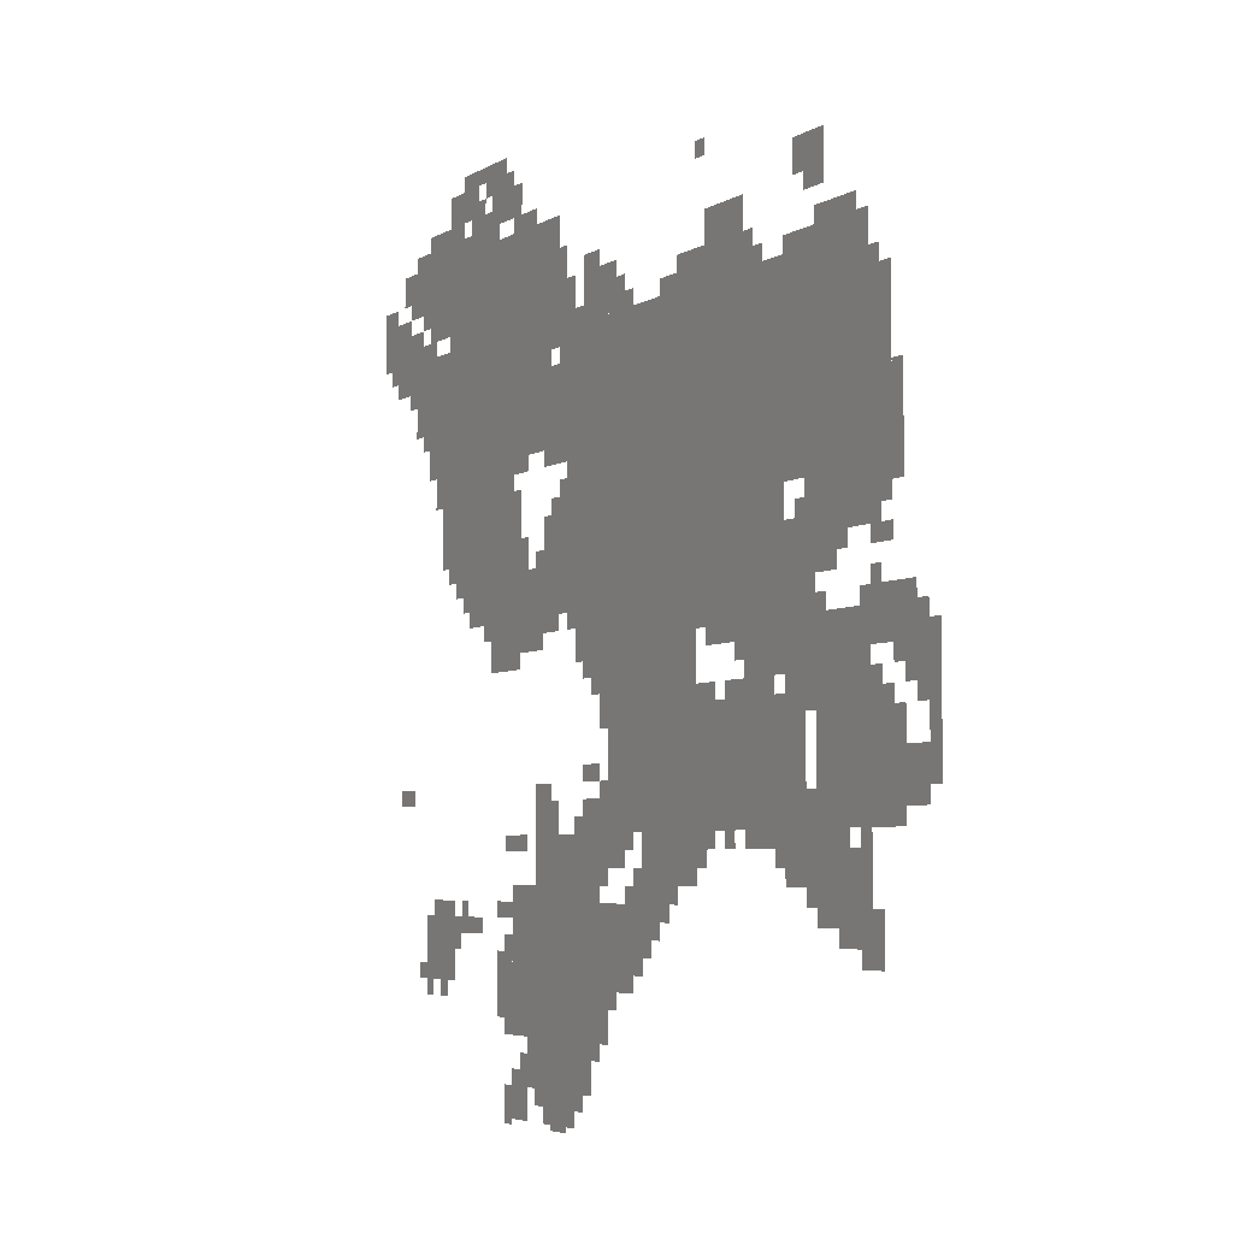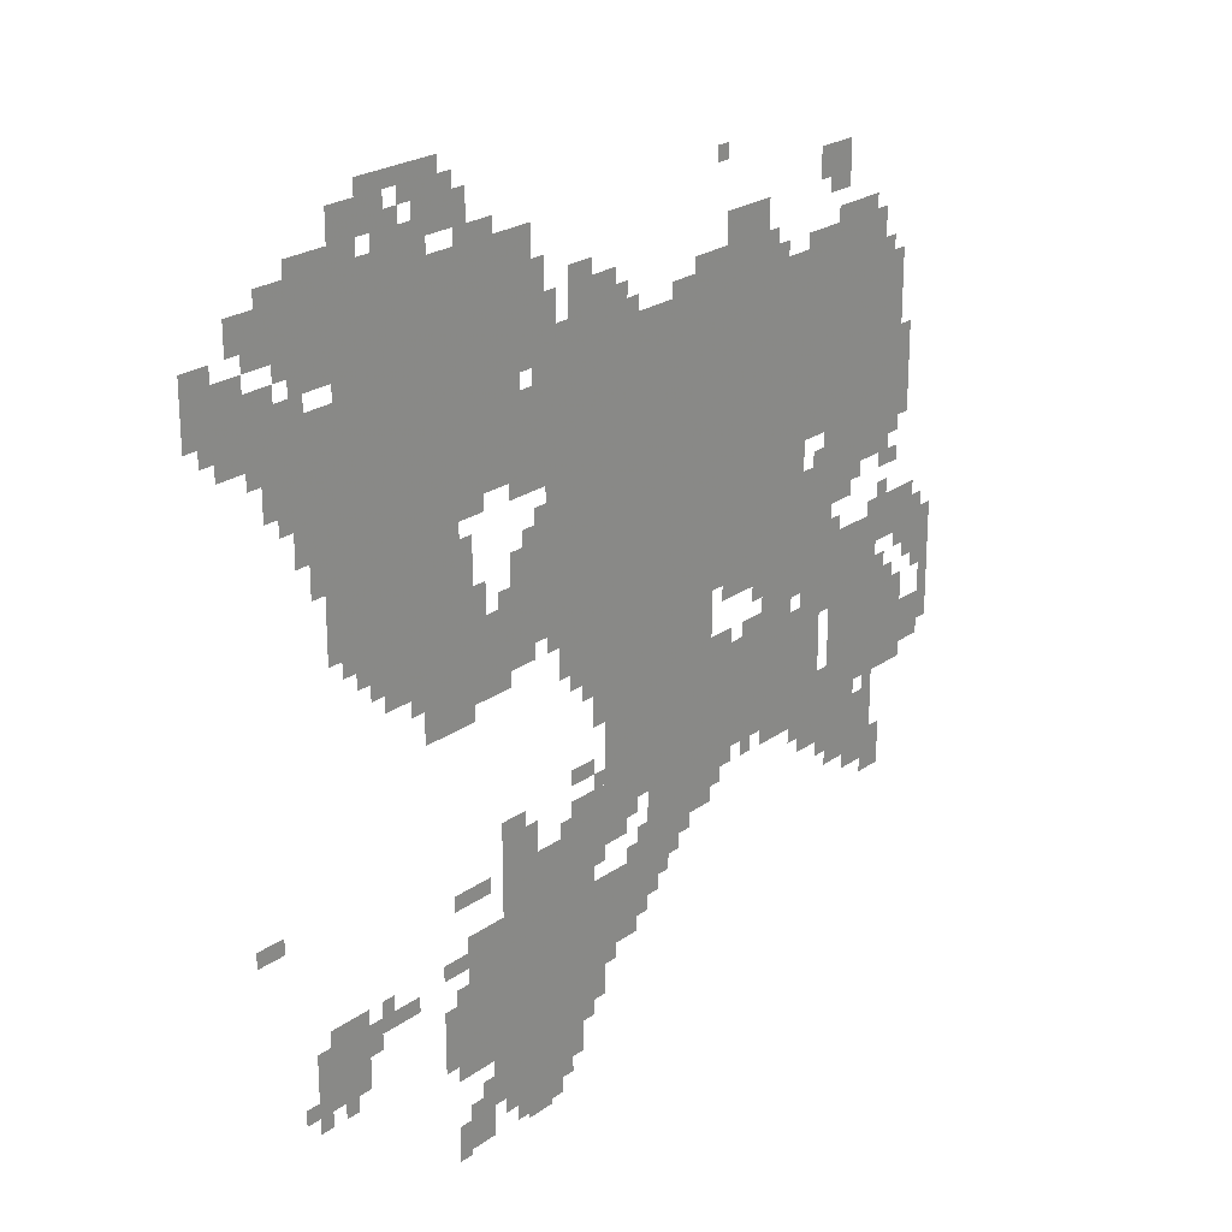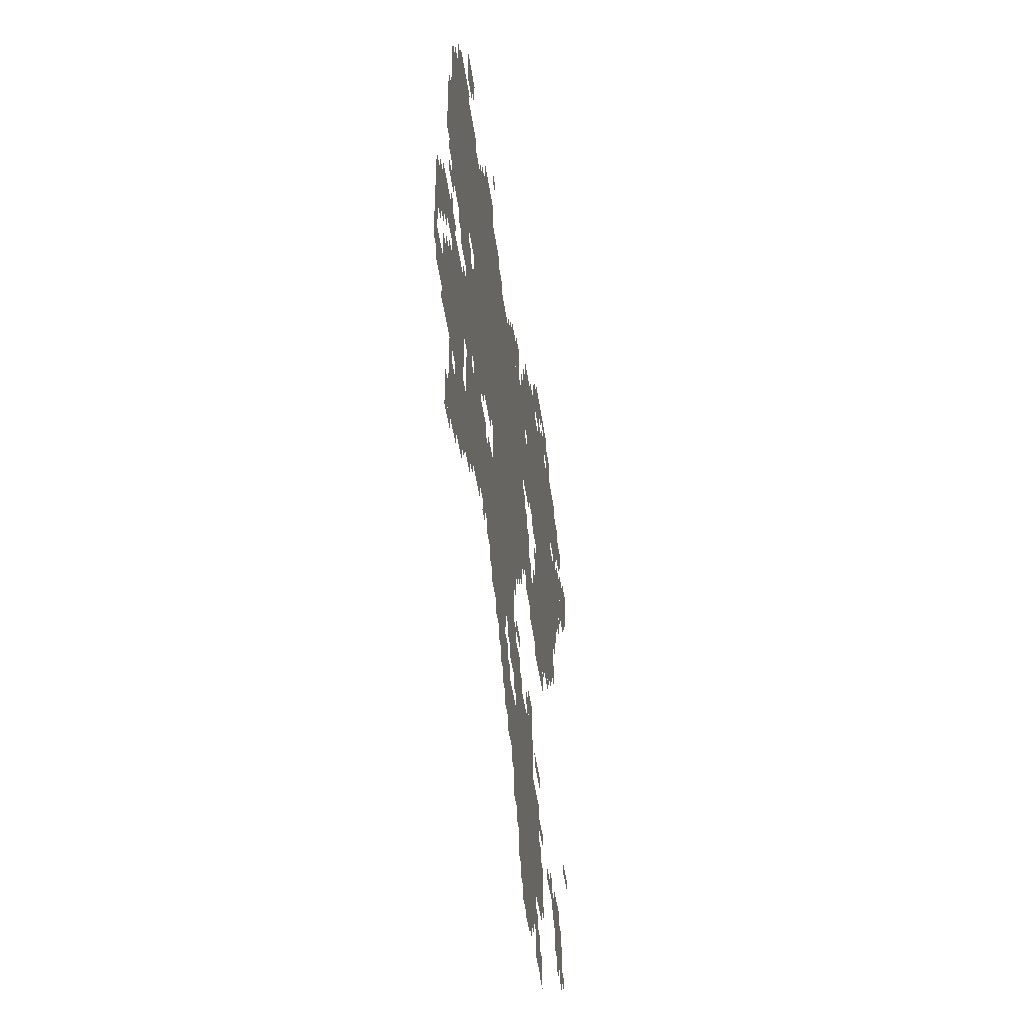
<metadata>
{"format":"obj","ext":"obj","renderer":"f3d","projection":"perspective","resolution":1024,"background":"white","views":[{"elev":-4.9,"azim":61.1,"up":"+Y"},{"elev":23.1,"azim":-50.4,"up":"+Y"},{"elev":-46.4,"azim":98.0,"up":"+Y"}]}
</metadata>
<code>
g huanchang_2_rw-mesh
v -1312 1291 0
v -1312 1739 0
v -1728 1739 0
v -1728 1291 0
v -800 1131 0
v -800 1515 0
v -1216 1515 0
v -1216 1131 0
v -384 1131 0
v -384 1515 0
v -800 1515 0
v -800 1131 0
v -1120 75 0
v -1120 555 0
v -1344 555 0
v -1344 75 0
v -160 1035 0
v -160 1483 0
v -384 1483 0
v -384 1035 0
v -736 747 0
v -736 971 0
v -1088 971 0
v -1088 747 0
v -448 971 0
v -448 1131 0
v -896 1131 0
v -896 971 0
v -384 555 0
v -384 747 0
v -736 747 0
v -736 555 0
v -896 971 0
v -896 1131 0
v -1312 1131 0
v -1312 971 0
v -736 555 0
v -736 747 0
v -1056 747 0
v -1056 555 0
v -128 555 0
v -128 779 0
v -352 779 0
v -352 555 0
v -192 779 0
v -192 907 0
v -448 907 0
v -448 779 0
v -1536 1099 0
v -1536 1227 0
v -1760 1227 0
v -1760 1099 0
v -960 267 0
v -960 427 0
v -1120 427 0
v -1120 267 0
v -1408 1035 0
v -1408 1227 0
v -1536 1227 0
v -1536 1035 0
v -1728 1579 0
v -1728 1803 0
v -1824 1803 0
v -1824 1579 0
v -1408 875 0
v -1408 1035 0
v -1536 1035 0
v -1536 875 0
v -1216 1483 0
v -1216 1675 0
v -1312 1675 0
v -1312 1483 0
v -736 459 0
v -736 555 0
v -928 555 0
v -928 459 0
v -1216 1259 0
v -1216 1451 0
v -1312 1451 0
v -1312 1259 0
v -1696 267 0
v -1696 395 0
v -1824 395 0
v -1824 267 0
v -576 1515 0
v -576 1643 0
v -704 1643 0
v -704 1515 0
v -1344 299 0
v -1344 459 0
v -1440 459 0
v -1440 299 0
v -480 747 0
v -480 907 0
v -576 907 0
v -576 747 0
v -1312 907 0
v -1312 1067 0
v -1408 1067 0
v -1408 907 0
v -1920 1547 0
v -1920 1643 0
v -2047 1643 0
v -2047 1547 0
v -1824 1451 0
v -1824 1579 0
v -1920 1579 0
v -1920 1451 0
v -1024 1515 0
v -1024 1611 0
v -1152 1611 0
v -1152 1515 0
v -224 1483 0
v -224 1579 0
v -352 1579 0
v -352 1483 0
v -544 907 0
v -544 971 0
v -736 971 0
v -736 907 0
v -352 907 0
v -352 971 0
v -544 971 0
v -544 907 0
v -1344 171 0
v -1344 299 0
v -1440 299 0
v -1440 171 0
v -1440 1227 0
v -1440 1291 0
v -1632 1291 0
v -1632 1227 0
v -1728 1419 0
v -1728 1547 0
v -1824 1547 0
v -1824 1419 0
v -1728 1291 0
v -1728 1419 0
v -1824 1419 0
v -1824 1291 0
v -1632 1227 0
v -1632 1291 0
v -1792 1291 0
v -1792 1227 0
v -864 363 0
v -864 459 0
v -960 459 0
v -960 363 0
v -32 587 0
v -32 683 0
v -128 683 0
v -128 587 0
v -1440 1771 0
v -1440 1867 0
v -1536 1867 0
v -1536 1771 0
v -1440 203 0
v -1440 331 0
v -1504 331 0
v -1504 203 0
v -1184 11 0
v -1184 75 0
v -1312 75 0
v -1312 11 0
v -1600 1803 0
v -1600 1867 0
v -1728 1867 0
v -1728 1803 0
v -288 395 0
v -288 523 0
v -352 523 0
v -352 395 0
v -1568 971 0
v -1568 1099 0
v -1632 1099 0
v -1632 971 0
v -1824 1643 0
v -1824 1771 0
v -1888 1771 0
v -1888 1643 0
v -1376 11 0
v -1376 107 0
v -1440 107 0
v -1440 11 0
v -32 843 0
v -32 907 0
v -128 907 0
v -128 843 0
v -1056 171 0
v -1056 267 0
v -1120 267 0
v -1120 171 0
v -288 971 0
v -288 1035 0
v -384 1035 0
v -384 971 0
v -128 1067 0
v -128 1259 0
v -160 1259 0
v -160 1067 0
v -128 1259 0
v -128 1451 0
v -160 1451 0
v -160 1259 0
v -704 1515 0
v -704 1579 0
v -800 1579 0
v -800 1515 0
v -224 427 0
v -224 523 0
v -288 523 0
v -288 427 0
v -320 1611 0
v -320 1707 0
v -384 1707 0
v -384 1611 0
v -1056 523 0
v -1056 619 0
v -1120 619 0
v -1120 523 0
v -1280 555 0
v -1280 651 0
v -1344 651 0
v -1344 555 0
v -1088 875 0
v -1088 939 0
v -1184 939 0
v -1184 875 0
v -256 523 0
v -256 555 0
v -416 555 0
v -416 523 0
v -416 523 0
v -416 555 0
v -576 555 0
v -576 523 0
v -1888 1675 0
v -1888 1739 0
v -1952 1739 0
v -1952 1675 0
v -992 491 0
v -992 555 0
v -1056 555 0
v -1056 491 0
v -1216 1131 0
v -1216 1195 0
v -1280 1195 0
v -1280 1131 0
v -1248 1675 0
v -1248 1739 0
v -1312 1739 0
v -1312 1675 0
v -1920 1483 0
v -1920 1547 0
v -1984 1547 0
v -1984 1483 0
v -1824 1387 0
v -1824 1451 0
v -1888 1451 0
v -1888 1387 0
v -192 427 0
v -192 555 0
v -224 555 0
v -224 427 0
v 0 619 0
v 0 747 0
v -32 747 0
v -32 619 0
v -1504 1739 0
v -1504 1771 0
v -1632 1771 0
v -1632 1739 0
v 0 747 0
v 0 875 0
v -32 875 0
v -32 747 0
v -224 363 0
v -224 427 0
v -288 427 0
v -288 363 0
v -384 971 0
v -384 1035 0
v -448 1035 0
v -448 971 0
v -128 843 0
v -128 907 0
v -192 907 0
v -192 843 0
v -1056 459 0
v -1056 523 0
v -1120 523 0
v -1120 459 0
v -576 747 0
v -576 779 0
v -672 779 0
v -672 747 0
v -1568 1867 0
v -1568 1899 0
v -1664 1899 0
v -1664 1867 0
v -64 907 0
v -64 939 0
v -160 939 0
v -160 907 0
v -192 331 0
v -192 427 0
v -224 427 0
v -224 331 0
v -1632 1739 0
v -1632 1771 0
v -1728 1771 0
v -1728 1739 0
v -96 1195 0
v -96 1291 0
v -128 1291 0
v -128 1195 0
v -1472 1867 0
v -1472 1899 0
v -1568 1899 0
v -1568 1867 0
v -96 1099 0
v -96 1195 0
v -128 1195 0
v -128 1099 0
v -1536 1003 0
v -1536 1099 0
v -1568 1099 0
v -1568 1003 0
v -192 1483 0
v -192 1547 0
v -224 1547 0
v -224 1483 0
v -1664 1035 0
v -1664 1099 0
v -1696 1099 0
v -1696 1035 0
v -992 1515 0
v -992 1579 0
v -1024 1579 0
v -1024 1515 0
v -800 1515 0
v -800 1547 0
v -864 1547 0
v -864 1515 0
v -1376 1067 0
v -1376 1131 0
v -1408 1131 0
v -1408 1067 0
v -384 1035 0
v -384 1099 0
v -416 1099 0
v -416 1035 0
v -1376 1259 0
v -1376 1291 0
v -1440 1291 0
v -1440 1259 0
v -544 1515 0
v -544 1579 0
v -576 1579 0
v -576 1515 0
v -1664 1771 0
v -1664 1803 0
v -1728 1803 0
v -1728 1771 0
v -1344 1739 0
v -1344 1771 0
v -1408 1771 0
v -1408 1739 0
v -1440 11 0
v -1440 75 0
v -1472 75 0
v -1472 11 0
v -1344 107 0
v -1344 171 0
v -1376 171 0
v -1376 107 0
v -1088 1611 0
v -1088 1643 0
v -1152 1643 0
v -1152 1611 0
v -1856 1579 0
v -1856 1611 0
v -1920 1611 0
v -1920 1579 0
v -384 1643 0
v -384 1707 0
v -416 1707 0
v -416 1643 0
v -1984 1643 0
v -1984 1675 0
v -2047 1675 0
v -2047 1643 0
v -128 1003 0
v -128 1035 0
v -192 1035 0
v -192 1003 0
v -1248 555 0
v -1248 619 0
v -1280 619 0
v -1280 555 0
v -672 523 0
v -672 555 0
v -736 555 0
v -736 523 0
v -352 555 0
v -352 619 0
v -384 619 0
v -384 555 0
v -1120 555 0
v -1120 619 0
v -1152 619 0
v -1152 555 0
v -896 331 0
v -896 363 0
v -960 363 0
v -960 331 0
v -1216 0 0
v -1216 11 0
v -1280 11 0
v -1280 0 0
v -800 427 0
v -800 459 0
v -864 459 0
v -864 427 0
v -1440 395 0
v -1440 427 0
v -1504 427 0
v -1504 395 0
v -64 779 0
v -64 843 0
v -96 843 0
v -96 779 0
v -576 779 0
v -576 811 0
v -640 811 0
v -640 779 0
v -1248 939 0
v -1248 971 0
v -1312 971 0
v -1312 939 0
v -1088 811 0
v -1088 875 0
v -1120 875 0
v -1120 811 0
v -1088 651 0
v -1088 683 0
v -1152 683 0
v -1152 651 0
v -1888 619 0
v -1888 651 0
v -1952 651 0
v -1952 619 0
v -672 779 0
v -672 811 0
v -736 811 0
v -736 779 0
v -96 683 0
v -96 747 0
v -128 747 0
v -128 683 0
v -1696 395 0
v -1696 427 0
v -1760 427 0
v -1760 395 0
v -1568 363 0
v -1568 395 0
v -1632 395 0
v -1632 363 0
v -1632 363 0
v -1632 395 0
v -1696 395 0
v -1696 363 0
v -416 747 0
v -416 779 0
v -480 779 0
v -480 747 0
v -416 491 0
v -416 523 0
v -480 523 0
v -480 491 0
v -1184 1547 0
v -1184 1611 0
v -1216 1611 0
v -1216 1547 0
v -352 1515 0
v -352 1547 0
v -416 1547 0
v -416 1515 0
v -1408 1771 0
v -1408 1835 0
v -1440 1835 0
v -1440 1771 0
v -1536 1771 0
v -1536 1803 0
v -1600 1803 0
v -1600 1771 0
v -672 747 0
v -672 779 0
v -736 779 0
v -736 747 0
v -1088 939 0
v -1088 971 0
v -1152 971 0
v -1152 939 0
v -1536 939 0
v -1536 1003 0
v -1568 1003 0
v -1568 939 0
v -160 907 0
v -160 939 0
v -224 939 0
v -224 907 0
v -640 875 0
v -640 907 0
v -704 907 0
v -704 875 0
v -352 747 0
v -352 779 0
v -416 779 0
v -416 747 0
v -1152 939 0
v -1152 971 0
v -1216 971 0
v -1216 939 0
v -576 875 0
v -576 907 0
v -640 907 0
v -640 875 0
v -160 363 0
v -160 427 0
v -192 427 0
v -192 363 0
v -352 459 0
v -352 491 0
v -416 491 0
v -416 459 0
v -1376 523 0
v -1376 555 0
v -1440 555 0
v -1440 523 0
v -32 779 0
v -32 843 0
v -64 843 0
v -64 779 0
v -1632 1035 0
v -1632 1099 0
v -1664 1099 0
v -1664 1035 0
v -448 843 0
v -448 907 0
v -480 907 0
v -480 843 0
v -352 491 0
v -352 523 0
v -416 523 0
v -416 491 0
v -576 843 0
v -576 875 0
v -608 875 0
v -608 843 0
v -352 427 0
v -352 459 0
v -384 459 0
v -384 427 0
v -320 907 0
v -320 939 0
v -352 939 0
v -352 907 0
v -256 1003 0
v -256 1035 0
v -288 1035 0
v -288 1003 0
v -160 939 0
v -160 971 0
v -192 971 0
v -192 939 0
v -928 459 0
v -928 491 0
v -960 491 0
v -960 459 0
v -608 523 0
v -608 555 0
v -640 555 0
v -640 523 0
v -1056 619 0
v -1056 651 0
v -1088 651 0
v -1088 619 0
v -96 555 0
v -96 587 0
v -128 587 0
v -128 555 0
v -1152 555 0
v -1152 587 0
v -1184 587 0
v -1184 555 0
v -960 523 0
v -960 555 0
v -992 555 0
v -992 523 0
v -704 491 0
v -704 523 0
v -736 523 0
v -736 491 0
v -1120 843 0
v -1120 875 0
v -1152 875 0
v -1152 843 0
v -160 779 0
v -160 811 0
v -192 811 0
v -192 779 0
v -96 811 0
v -96 843 0
v -128 843 0
v -128 811 0
v -960 427 0
v -960 459 0
v -992 459 0
v -992 427 0
v -1024 235 0
v -1024 267 0
v -1056 267 0
v -1056 235 0
v -1728 235 0
v -1728 267 0
v -1760 267 0
v -1760 235 0
v -1792 235 0
v -1792 267 0
v -1824 267 0
v -1824 235 0
v -1824 267 0
v -1824 299 0
v -1856 299 0
v -1856 267 0
v -928 299 0
v -928 331 0
v -960 331 0
v -960 299 0
v -1440 331 0
v -1440 363 0
v -1472 363 0
v -1472 331 0
v -1632 395 0
v -1632 427 0
v -1664 427 0
v -1664 395 0
v -1440 171 0
v -1440 203 0
v -1472 203 0
v -1472 171 0
v -1664 331 0
v -1664 363 0
v -1696 363 0
v -1696 331 0
v -832 395 0
v -832 427 0
v -864 427 0
v -864 395 0
v -1088 427 0
v -1088 459 0
v -1120 459 0
v -1120 427 0
v -1312 43 0
v -1312 75 0
v -1344 75 0
v -1344 43 0
v -1088 139 0
v -1088 171 0
v -1120 171 0
v -1120 139 0
v -1376 107 0
v -1376 139 0
v -1408 139 0
v -1408 107 0
v -1152 43 0
v -1152 75 0
v -1184 75 0
v -1184 43 0
v -416 1035 0
v -416 1067 0
v -448 1067 0
v -448 1035 0
v -1760 395 0
v -1760 427 0
v -1792 427 0
v -1792 395 0
v -160 331 0
v -160 363 0
v -192 363 0
v -192 331 0
v -416 459 0
v -416 491 0
v -448 491 0
v -448 459 0
v -1344 75 0
v -1344 107 0
v -1376 107 0
v -1376 75 0
v -1568 1803 0
v -1568 1835 0
v -1600 1835 0
v -1600 1803 0
v -1536 1835 0
v -1536 1867 0
v -1568 1867 0
v -1568 1835 0
v -1440 0 0
v -1440 11 0
v -1472 11 0
v -1472 0 0
v -1440 523 0
v -1440 555 0
v -1472 555 0
v -1472 523 0
v -1184 1515 0
v -1184 1547 0
v -1216 1547 0
v -1216 1515 0
v -1600 1771 0
v -1600 1803 0
v -1632 1803 0
v -1632 1771 0
v -1408 1739 0
v -1408 1771 0
v -1440 1771 0
v -1440 1739 0
v -416 1515 0
v -416 1547 0
v -448 1547 0
v -448 1515 0
v -32 747 0
v -32 779 0
v -64 779 0
v -64 747 0
v -448 811 0
v -448 843 0
v -480 843 0
v -480 811 0
v -1632 1003 0
v -1632 1035 0
v -1664 1035 0
v -1664 1003 0
v -704 1739 0
v -704 1771 0
v -736 1771 0
v -736 1739 0
v -1824 1355 0
v -1824 1387 0
v -1856 1387 0
v -1856 1355 0
v -1280 1451 0
v -1280 1483 0
v -1312 1483 0
v -1312 1451 0
v -1216 1451 0
v -1216 1483 0
v -1248 1483 0
v -1248 1451 0
v -1216 1195 0
v -1216 1227 0
v -1248 1227 0
v -1248 1195 0
v -1696 1067 0
v -1696 1099 0
v -1728 1099 0
v -1728 1067 0
v -1312 1067 0
v -1312 1099 0
v -1344 1099 0
v -1344 1067 0
v -1280 1131 0
v -1280 1163 0
v -1312 1163 0
v -1312 1131 0
v -352 1483 0
v -352 1515 0
v -384 1515 0
v -384 1483 0
v -1792 1547 0
v -1792 1579 0
v -1824 1579 0
v -1824 1547 0
v -1824 1611 0
v -1824 1643 0
v -1856 1643 0
v -1856 1611 0
v -1888 1643 0
v -1888 1675 0
v -1920 1675 0
v -1920 1643 0
v -512 1515 0
v -512 1547 0
v -544 1547 0
v -544 1515 0
v -1984 1515 0
v -1984 1547 0
v -2016 1547 0
v -2016 1515 0
v -1152 1515 0
v -1152 1547 0
v -1184 1547 0
v -1184 1515 0
v -960 1515 0
v -960 1547 0
v -992 1547 0
v -992 1515 0
g huanchang_2_rw-mesh_0
f 3 2 1
f 1 4 3
f 7 6 5
f 5 8 7
f 11 10 9
f 9 12 11
f 15 14 13
f 13 16 15
f 19 18 17
f 17 20 19
f 23 22 21
f 21 24 23
f 27 26 25
f 25 28 27
f 31 30 29
f 29 32 31
f 35 34 33
f 33 36 35
f 39 38 37
f 37 40 39
f 43 42 41
f 41 44 43
f 47 46 45
f 45 48 47
f 51 50 49
f 49 52 51
f 55 54 53
f 53 56 55
f 59 58 57
f 57 60 59
f 63 62 61
f 61 64 63
f 67 66 65
f 65 68 67
f 71 70 69
f 69 72 71
f 75 74 73
f 73 76 75
f 79 78 77
f 77 80 79
f 83 82 81
f 81 84 83
f 87 86 85
f 85 88 87
f 91 90 89
f 89 92 91
f 95 94 93
f 93 96 95
f 99 98 97
f 97 100 99
f 103 102 101
f 101 104 103
f 107 106 105
f 105 108 107
f 111 110 109
f 109 112 111
f 115 114 113
f 113 116 115
f 119 118 117
f 117 120 119
f 123 122 121
f 121 124 123
f 127 126 125
f 125 128 127
f 131 130 129
f 129 132 131
f 135 134 133
f 133 136 135
f 139 138 137
f 137 140 139
f 143 142 141
f 141 144 143
f 147 146 145
f 145 148 147
f 151 150 149
f 149 152 151
f 155 154 153
f 153 156 155
f 159 158 157
f 157 160 159
f 163 162 161
f 161 164 163
f 167 166 165
f 165 168 167
f 171 170 169
f 169 172 171
f 175 174 173
f 173 176 175
f 179 178 177
f 177 180 179
f 183 182 181
f 181 184 183
f 187 186 185
f 185 188 187
f 191 190 189
f 189 192 191
f 195 194 193
f 193 196 195
f 199 198 197
f 197 200 199
f 203 202 201
f 201 204 203
f 207 206 205
f 205 208 207
f 211 210 209
f 209 212 211
f 215 214 213
f 213 216 215
f 219 218 217
f 217 220 219
f 223 222 221
f 221 224 223
f 227 226 225
f 225 228 227
f 231 230 229
f 229 232 231
f 235 234 233
f 233 236 235
f 239 238 237
f 237 240 239
f 243 242 241
f 241 244 243
f 247 246 245
f 245 248 247
f 251 250 249
f 249 252 251
f 255 254 253
f 253 256 255
f 259 258 257
f 257 260 259
f 263 262 261
f 261 264 263
f 267 266 265
f 265 268 267
f 271 270 269
f 269 272 271
f 275 274 273
f 273 276 275
f 279 278 277
f 277 280 279
f 283 282 281
f 281 284 283
f 287 286 285
f 285 288 287
f 291 290 289
f 289 292 291
f 295 294 293
f 293 296 295
f 299 298 297
f 297 300 299
f 303 302 301
f 301 304 303
f 307 306 305
f 305 308 307
f 311 310 309
f 309 312 311
f 315 314 313
f 313 316 315
f 319 318 317
f 317 320 319
f 323 322 321
f 321 324 323
f 327 326 325
f 325 328 327
f 331 330 329
f 329 332 331
f 335 334 333
f 333 336 335
f 339 338 337
f 337 340 339
f 343 342 341
f 341 344 343
f 347 346 345
f 345 348 347
f 351 350 349
f 349 352 351
f 355 354 353
f 353 356 355
f 359 358 357
f 357 360 359
f 363 362 361
f 361 364 363
f 367 366 365
f 365 368 367
f 371 370 369
f 369 372 371
f 375 374 373
f 373 376 375
f 379 378 377
f 377 380 379
f 383 382 381
f 381 384 383
f 387 386 385
f 385 388 387
f 391 390 389
f 389 392 391
f 395 394 393
f 393 396 395
f 399 398 397
f 397 400 399
f 403 402 401
f 401 404 403
f 407 406 405
f 405 408 407
f 411 410 409
f 409 412 411
f 415 414 413
f 413 416 415
f 419 418 417
f 417 420 419
f 423 422 421
f 421 424 423
f 427 426 425
f 425 428 427
f 431 430 429
f 429 432 431
f 435 434 433
f 433 436 435
f 439 438 437
f 437 440 439
f 443 442 441
f 441 444 443
f 447 446 445
f 445 448 447
f 451 450 449
f 449 452 451
f 455 454 453
f 453 456 455
f 459 458 457
f 457 460 459
f 463 462 461
f 461 464 463
f 467 466 465
f 465 468 467
f 471 470 469
f 469 472 471
f 475 474 473
f 473 476 475
f 479 478 477
f 477 480 479
f 483 482 481
f 481 484 483
f 487 486 485
f 485 488 487
f 491 490 489
f 489 492 491
f 495 494 493
f 493 496 495
f 499 498 497
f 497 500 499
f 503 502 501
f 501 504 503
f 507 506 505
f 505 508 507
f 511 510 509
f 509 512 511
f 515 514 513
f 513 516 515
f 519 518 517
f 517 520 519
f 523 522 521
f 521 524 523
f 527 526 525
f 525 528 527
f 531 530 529
f 529 532 531
f 535 534 533
f 533 536 535
f 539 538 537
f 537 540 539
f 543 542 541
f 541 544 543
f 547 546 545
f 545 548 547
f 551 550 549
f 549 552 551
f 555 554 553
f 553 556 555
f 559 558 557
f 557 560 559
f 563 562 561
f 561 564 563
f 567 566 565
f 565 568 567
f 571 570 569
f 569 572 571
f 575 574 573
f 573 576 575
f 579 578 577
f 577 580 579
f 583 582 581
f 581 584 583
f 587 586 585
f 585 588 587
f 591 590 589
f 589 592 591
f 595 594 593
f 593 596 595
f 599 598 597
f 597 600 599
f 603 602 601
f 601 604 603
f 607 606 605
f 605 608 607
f 611 610 609
f 609 612 611
f 615 614 613
f 613 616 615
f 619 618 617
f 617 620 619
f 623 622 621
f 621 624 623
f 627 626 625
f 625 628 627
f 631 630 629
f 629 632 631
f 635 634 633
f 633 636 635
f 639 638 637
f 637 640 639
f 643 642 641
f 641 644 643
f 647 646 645
f 645 648 647
f 651 650 649
f 649 652 651
f 655 654 653
f 653 656 655
f 659 658 657
f 657 660 659
f 663 662 661
f 661 664 663
f 667 666 665
f 665 668 667
f 671 670 669
f 669 672 671
f 675 674 673
f 673 676 675
f 679 678 677
f 677 680 679
f 683 682 681
f 681 684 683
f 687 686 685
f 685 688 687
f 691 690 689
f 689 692 691
f 695 694 693
f 693 696 695
f 699 698 697
f 697 700 699
f 703 702 701
f 701 704 703
f 707 706 705
f 705 708 707
f 711 710 709
f 709 712 711
f 715 714 713
f 713 716 715
f 719 718 717
f 717 720 719
f 723 722 721
f 721 724 723
f 727 726 725
f 725 728 727
f 731 730 729
f 729 732 731
f 735 734 733
f 733 736 735
f 739 738 737
f 737 740 739
f 743 742 741
f 741 744 743
f 747 746 745
f 745 748 747
f 751 750 749
f 749 752 751
f 755 754 753
f 753 756 755
f 759 758 757
f 757 760 759
f 763 762 761
f 761 764 763
f 767 766 765
f 765 768 767
f 771 770 769
f 769 772 771
f 775 774 773
f 773 776 775
f 779 778 777
f 777 780 779
f 783 782 781
f 781 784 783
f 787 786 785
f 785 788 787
f 791 790 789
f 789 792 791
f 795 794 793
f 793 796 795
f 799 798 797
f 797 800 799
f 803 802 801
f 801 804 803
f 807 806 805
f 805 808 807

</code>
